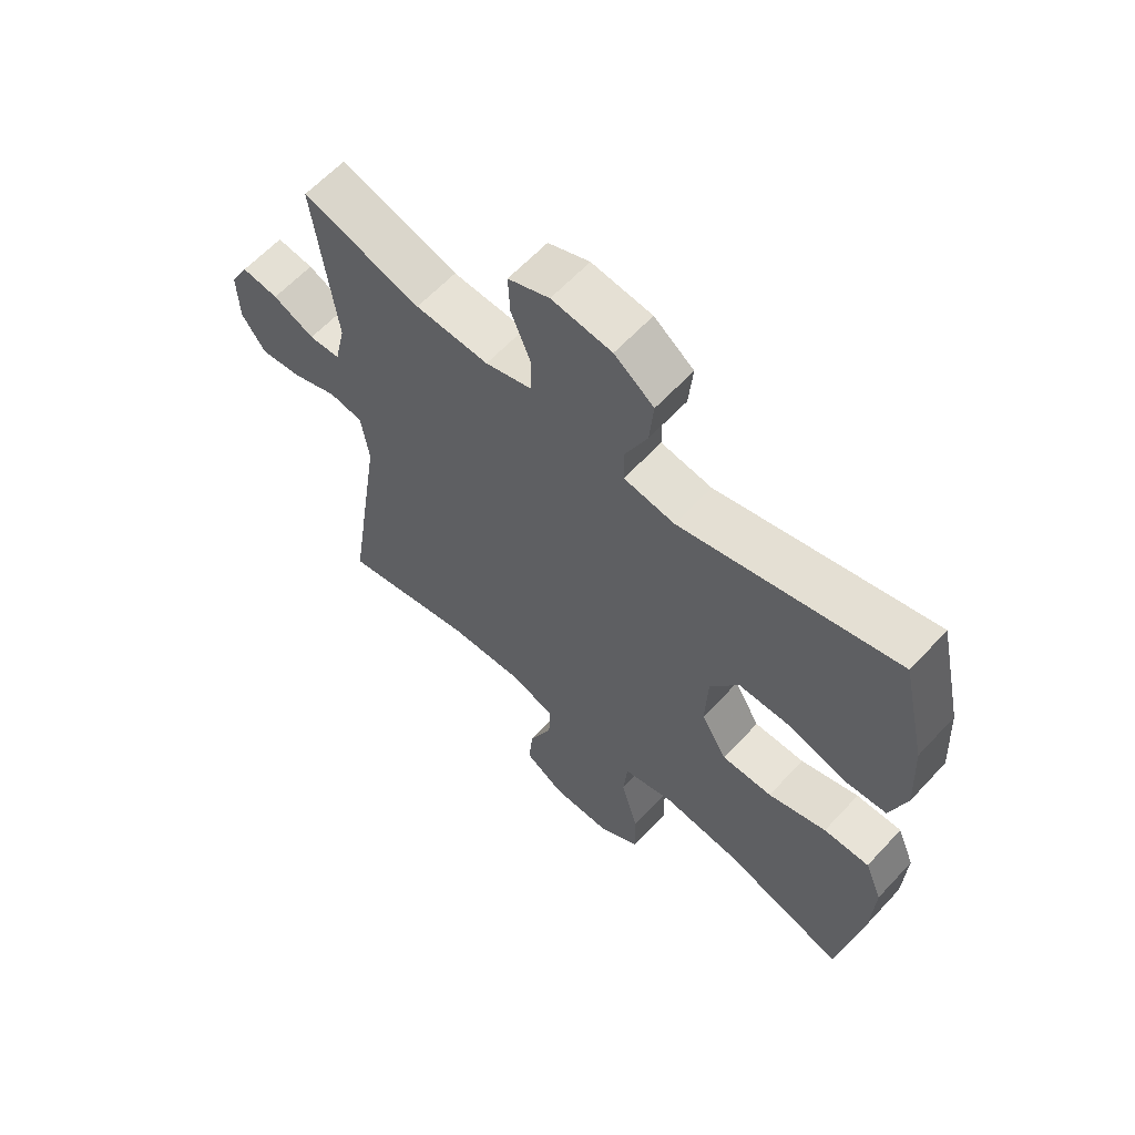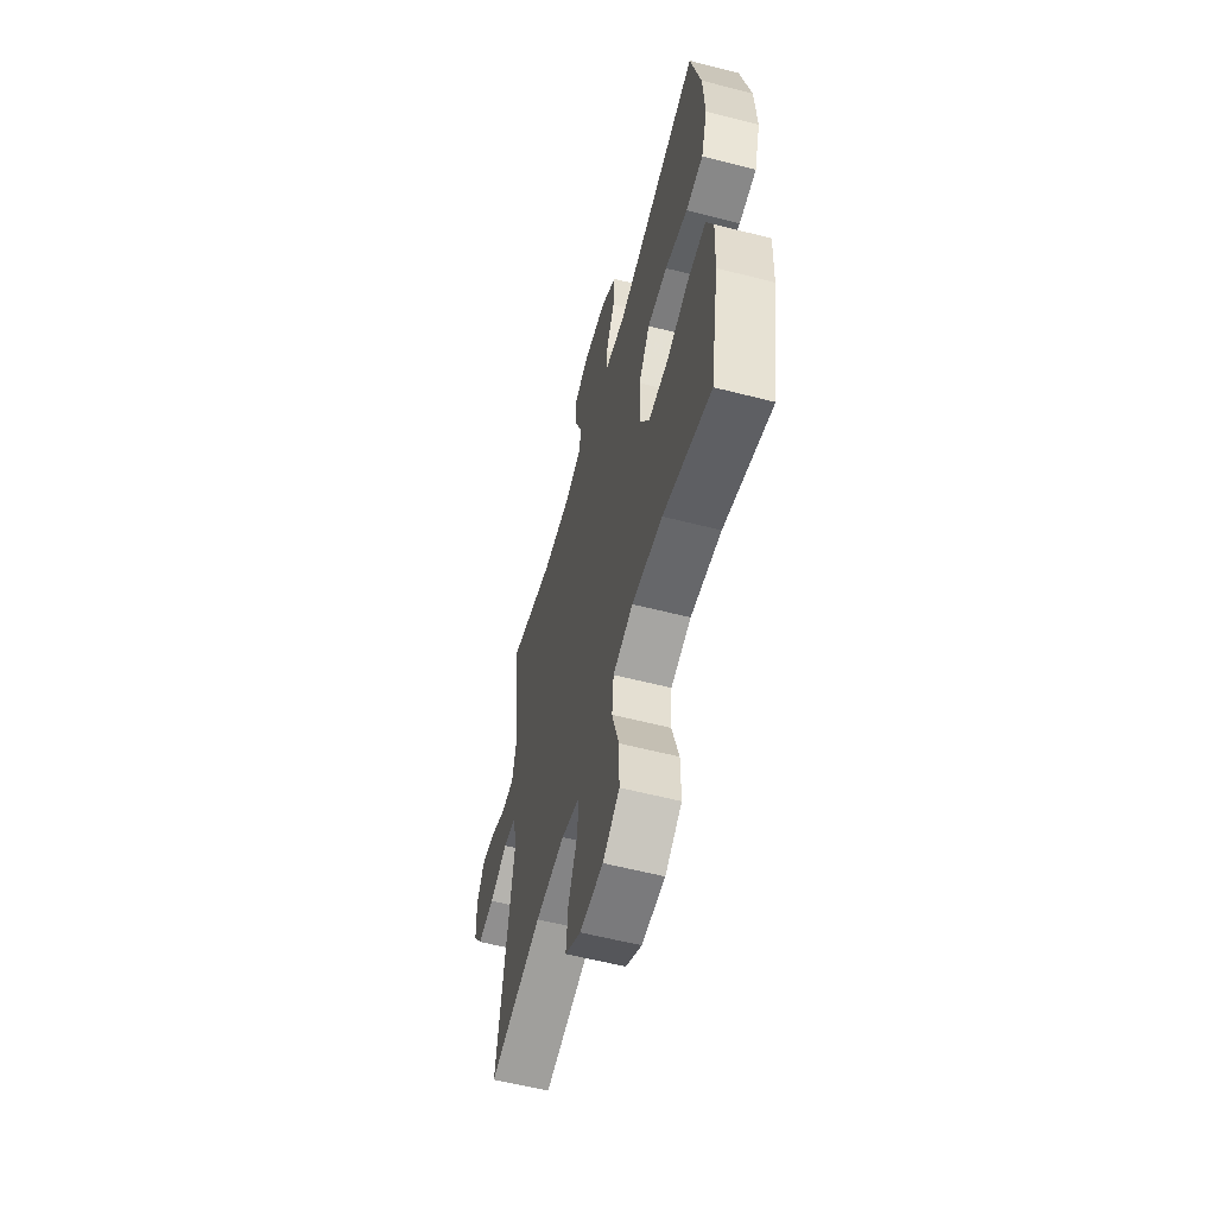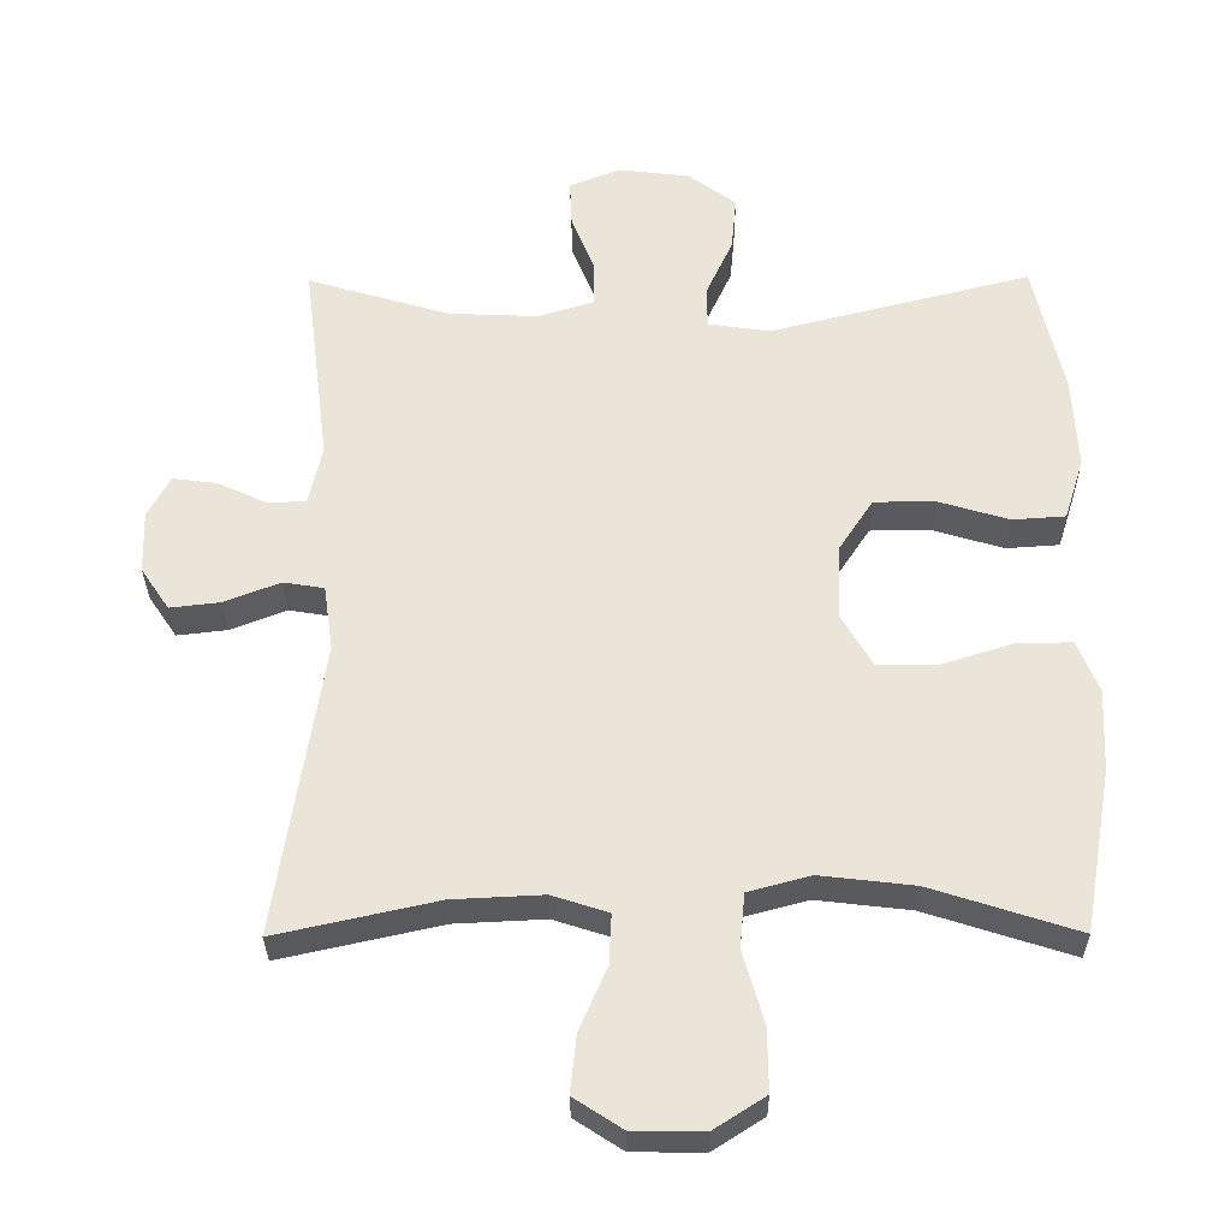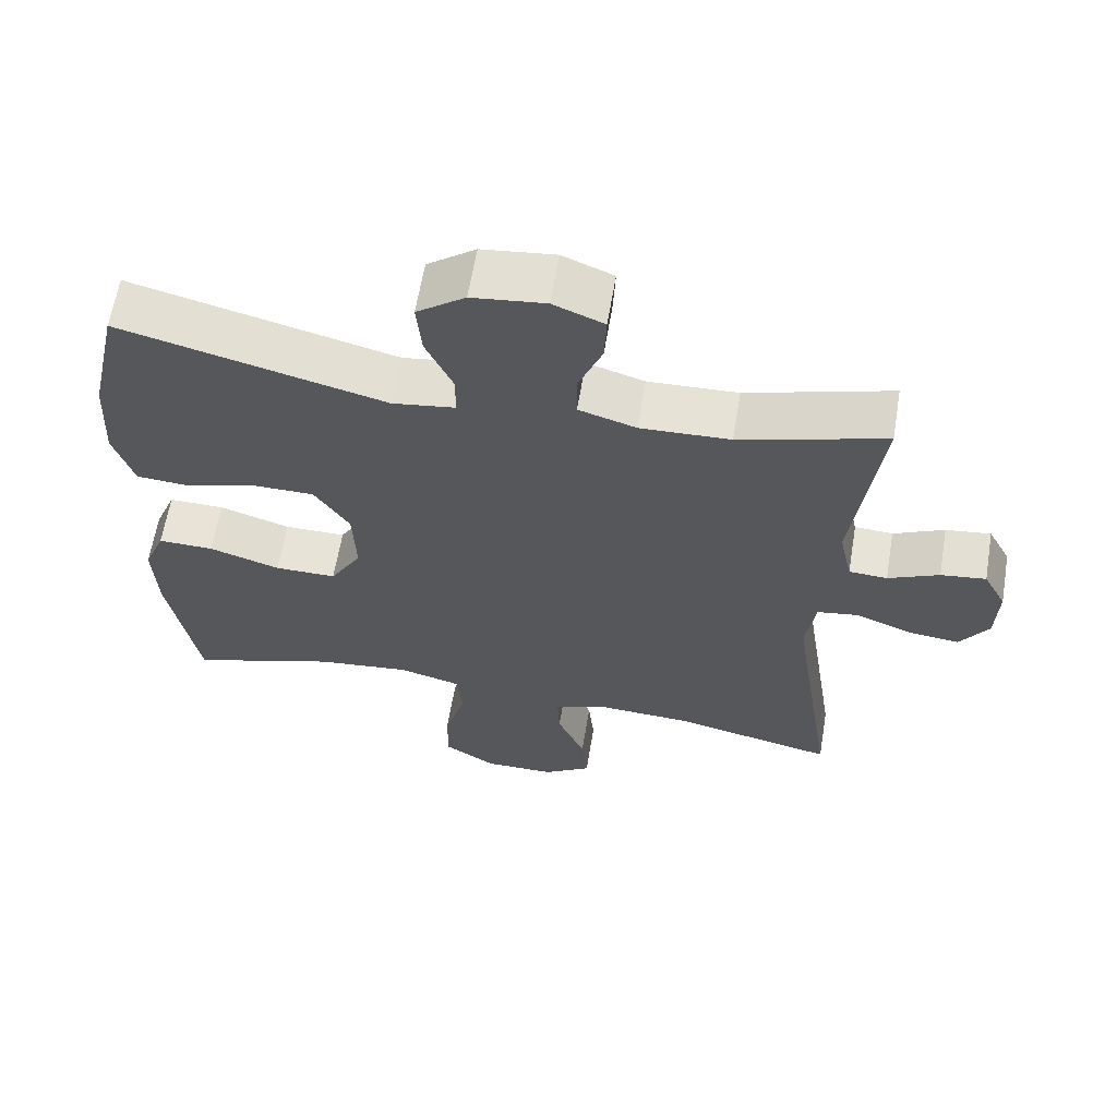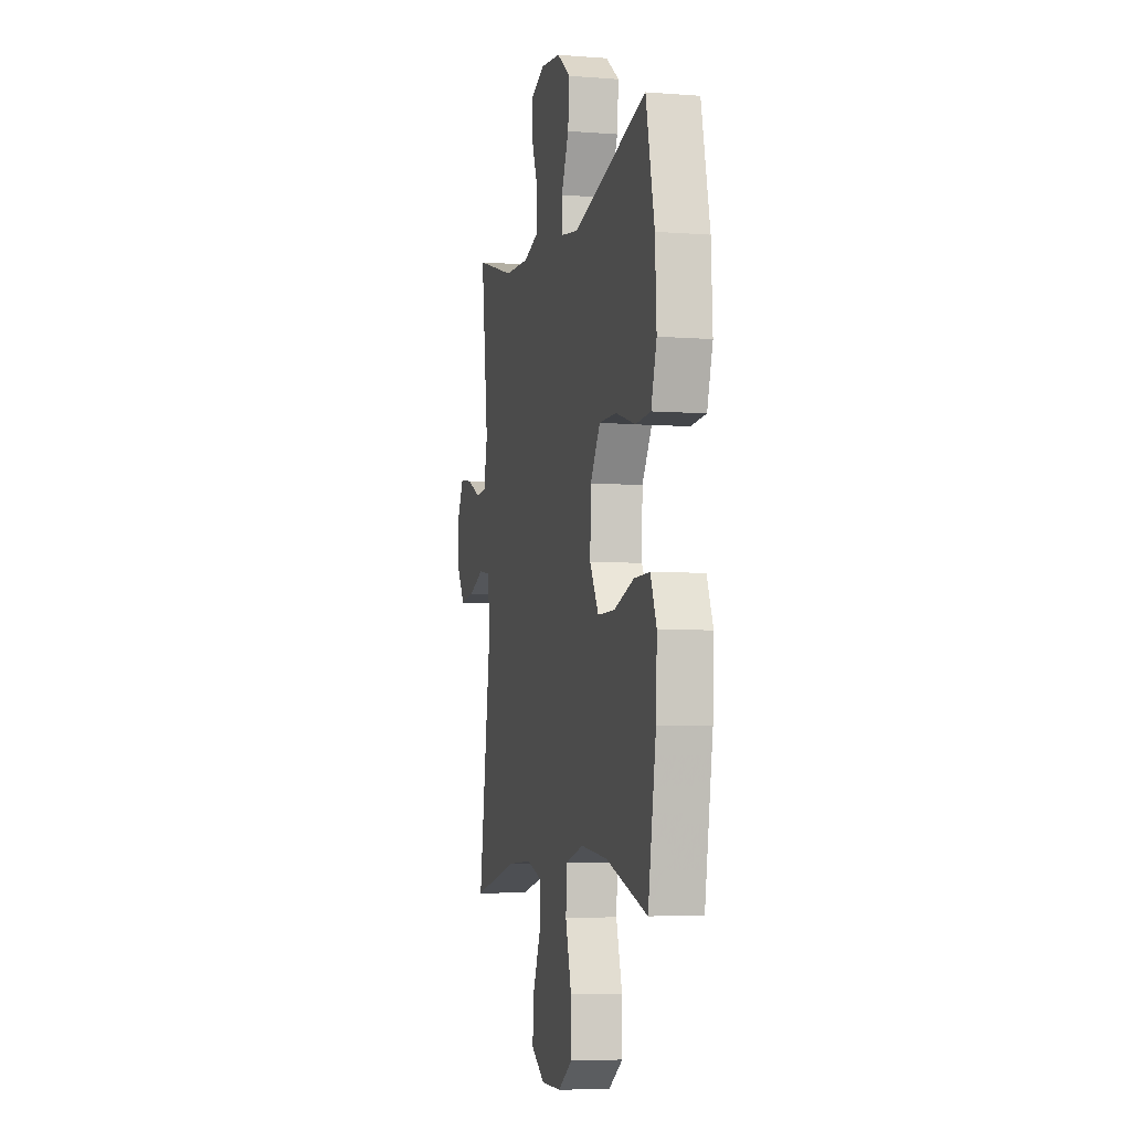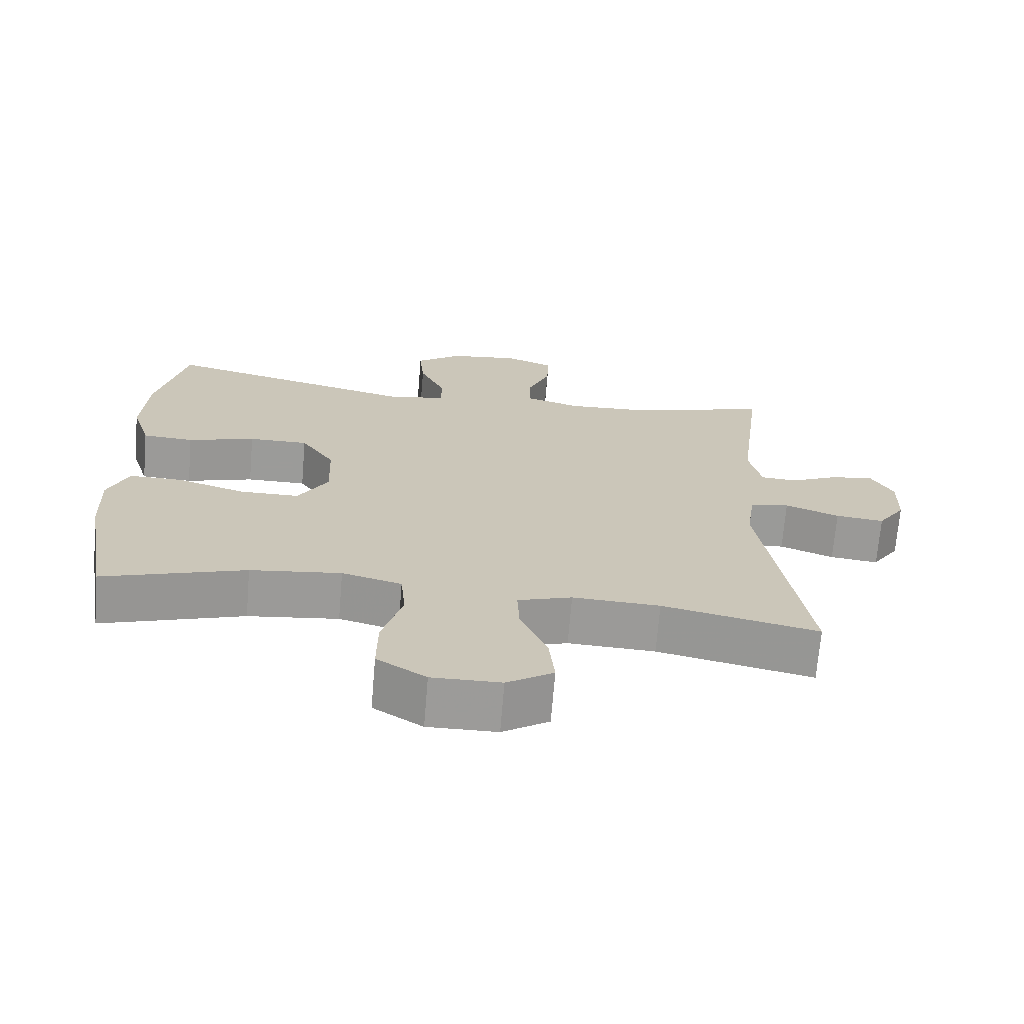
<metadata>
{"format":"obj","ext":"obj","renderer":"f3d","projection":"perspective","resolution":1024,"background":"white","views":[{"elev":62.0,"azim":42.7,"up":"+Z"},{"elev":-58.8,"azim":75.2,"up":"+Z"},{"elev":-31.2,"azim":0.5,"up":"+Z"},{"elev":62.7,"azim":-170.5,"up":"+Z"},{"elev":-5.6,"azim":76.7,"up":"+Z"},{"elev":-69.6,"azim":175.3,"up":"+Z"}]}
</metadata>
<code>
v -0.5 0.07 -0.5
v -0.438 0.07 -0.094
v -0.451 0.07 -0.004
v -0.507 0.07 0.005
v -0.584 0.07 -0.025
v -0.653 0.07 -0.033
v -0.692 0.07 0.025
v -0.695 0.07 0.111
v -0.664 0.07 0.169
v -0.603 0.07 0.161
v -0.534 0.07 0.129
v -0.482 0.07 0.132
v -0.464 0.07 0.213
v -0.5 0.07 0.5
v -0.303 0.07 0.441
v -0.181 0.07 0.436
v -0.103 0.07 0.46
v -0.103 0.07 0.523
v -0.135 0.07 0.602
v -0.138 0.07 0.668
v -0.069 0.07 0.696
v 0.031 0.07 0.684
v 0.097 0.07 0.635
v 0.09 0.07 0.559
v 0.053 0.07 0.478
v 0.054 0.07 0.421
v 0.139 0.07 0.408
v 0.5 0.07 0.5
v 0.541 0.07 0.317
v 0.548 0.07 0.188
v 0.521 0.07 0.102
v 0.448 0.07 0.097
v 0.352 0.07 0.126
v 0.267 0.07 0.126
v 0.219 0.07 0.053
v 0.215 0.07 -0.05
v 0.258 0.07 -0.123
v 0.342 0.07 -0.123
v 0.439 0.07 -0.092
v 0.515 0.07 -0.091
v 0.544 0.07 -0.162
v 0.539 0.07 -0.275
v 0.5 0.07 -0.5
v 0.298 0.07 -0.435
v 0.169 0.07 -0.42
v 0.084 0.07 -0.443
v 0.077 0.07 -0.517
v 0.106 0.07 -0.617
v 0.107 0.07 -0.704
v 0.037 0.07 -0.749
v -0.061 0.07 -0.748
v -0.127 0.07 -0.705
v -0.119 0.07 -0.626
v -0.081 0.07 -0.538
v -0.078 0.07 -0.47
v -0.155 0.07 -0.445
v -0.279 0.07 -0.451
v -0.5 0 -0.5
v -0.438 0 -0.094
v -0.451 0 -0.004
v -0.507 0 0.005
v -0.584 0 -0.025
v -0.653 0 -0.033
v -0.692 0 0.025
v -0.695 0 0.111
v -0.664 0 0.169
v -0.603 0 0.161
v -0.534 0 0.129
v -0.482 0 0.132
v -0.464 0 0.213
v -0.5 0 0.5
v -0.303 0 0.441
v -0.181 0 0.436
v -0.103 0 0.46
v -0.103 0 0.523
v -0.135 0 0.602
v -0.138 0 0.668
v -0.069 0 0.696
v 0.031 0 0.684
v 0.097 0 0.635
v 0.09 0 0.559
v 0.053 0 0.478
v 0.054 0 0.421
v 0.139 0 0.408
v 0.5 0 0.5
v 0.541 0 0.317
v 0.548 0 0.188
v 0.521 0 0.102
v 0.448 0 0.097
v 0.352 0 0.126
v 0.267 0 0.126
v 0.219 0 0.053
v 0.215 0 -0.05
v 0.258 0 -0.123
v 0.342 0 -0.123
v 0.439 0 -0.092
v 0.515 0 -0.091
v 0.544 0 -0.162
v 0.539 0 -0.275
v 0.5 0 -0.5
v 0.298 0 -0.435
v 0.169 0 -0.42
v 0.084 0 -0.443
v 0.077 0 -0.517
v 0.106 0 -0.617
v 0.107 0 -0.704
v 0.037 0 -0.749
v -0.061 0 -0.748
v -0.127 0 -0.705
v -0.119 0 -0.626
v -0.081 0 -0.538
v -0.078 0 -0.47
v -0.155 0 -0.445
v -0.279 0 -0.451
f 52 53 54
f 51 52 54
f 50 51 54
f 49 50 54
f 48 49 54
f 47 48 54
f 46 47 54 55
f 45 46 55 56
f 42 43 44
f 41 42 44
f 40 41 44
f 39 40 44
f 38 39 44
f 37 38 44 45
f 45 56 57
f 37 45 57
f 36 37 57
f 31 32 33
f 30 31 33
f 29 30 33
f 28 29 33
f 27 28 33
f 26 27 33 34
f 23 24 25
f 22 23 25
f 21 22 25
f 20 21 25
f 19 20 25
f 18 19 25
f 17 18 25 26
f 26 34 35
f 17 26 35
f 16 17 35
f 13 14 15
f 35 36 57
f 16 35 57
f 15 16 57
f 13 15 57
f 12 13 57
f 9 10 11
f 8 9 11
f 7 8 11
f 6 7 11
f 5 6 11
f 4 5 11
f 57 1 2
f 57 2 3
f 12 57 3
f 3 4 11 12
f 111 110 109
f 111 109 108
f 111 108 107
f 111 107 106
f 111 106 105
f 111 105 104
f 112 111 104 103
f 113 112 103 102
f 101 100 99
f 101 99 98
f 101 98 97
f 101 97 96
f 101 96 95
f 102 101 95 94
f 114 113 102
f 114 102 94
f 114 94 93
f 90 89 88
f 90 88 87
f 90 87 86
f 90 86 85
f 90 85 84
f 91 90 84 83
f 82 81 80
f 82 80 79
f 82 79 78
f 82 78 77
f 82 77 76
f 82 76 75
f 83 82 75 74
f 92 91 83
f 92 83 74
f 92 74 73
f 72 71 70
f 114 93 92
f 114 92 73
f 114 73 72
f 114 72 70
f 114 70 69
f 68 67 66
f 68 66 65
f 68 65 64
f 68 64 63
f 68 63 62
f 68 62 61
f 59 58 114
f 60 59 114
f 60 114 69
f 69 68 61 60
f 1 58 59 2
f 2 59 60 3
f 3 60 61 4
f 4 61 62 5
f 5 62 63 6
f 6 63 64 7
f 7 64 65 8
f 8 65 66 9
f 9 66 67 10
f 10 67 68 11
f 11 68 69 12
f 12 69 70 13
f 13 70 71 14
f 14 71 72 15
f 15 72 73 16
f 16 73 74 17
f 17 74 75 18
f 18 75 76 19
f 19 76 77 20
f 20 77 78 21
f 21 78 79 22
f 22 79 80 23
f 23 80 81 24
f 24 81 82 25
f 25 82 83 26
f 26 83 84 27
f 27 84 85 28
f 28 85 86 29
f 29 86 87 30
f 30 87 88 31
f 31 88 89 32
f 32 89 90 33
f 33 90 91 34
f 34 91 92 35
f 35 92 93 36
f 36 93 94 37
f 37 94 95 38
f 38 95 96 39
f 39 96 97 40
f 40 97 98 41
f 41 98 99 42
f 42 99 100 43
f 43 100 101 44
f 44 101 102 45
f 45 102 103 46
f 46 103 104 47
f 47 104 105 48
f 48 105 106 49
f 49 106 107 50
f 50 107 108 51
f 51 108 109 52
f 52 109 110 53
f 53 110 111 54
f 54 111 112 55
f 55 112 113 56
f 56 113 114 57
f 57 114 58 1

</code>
